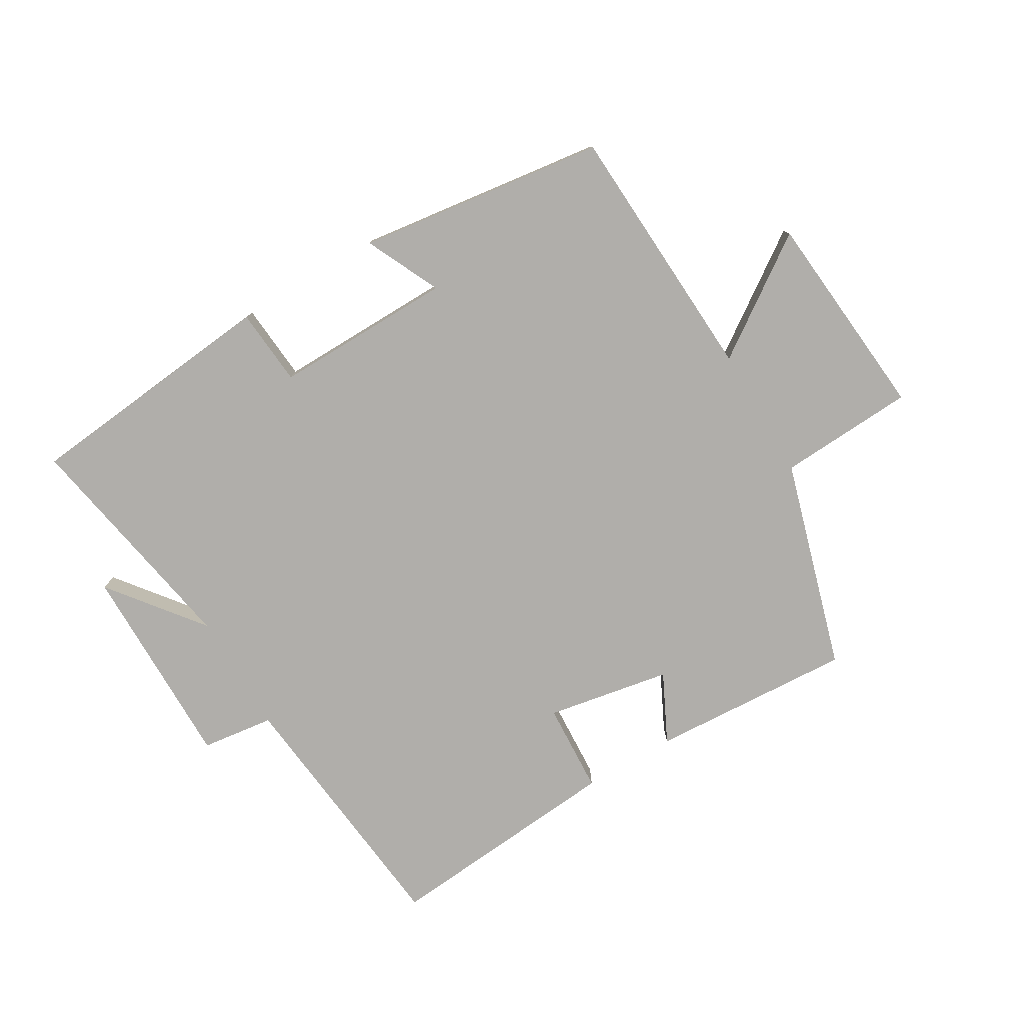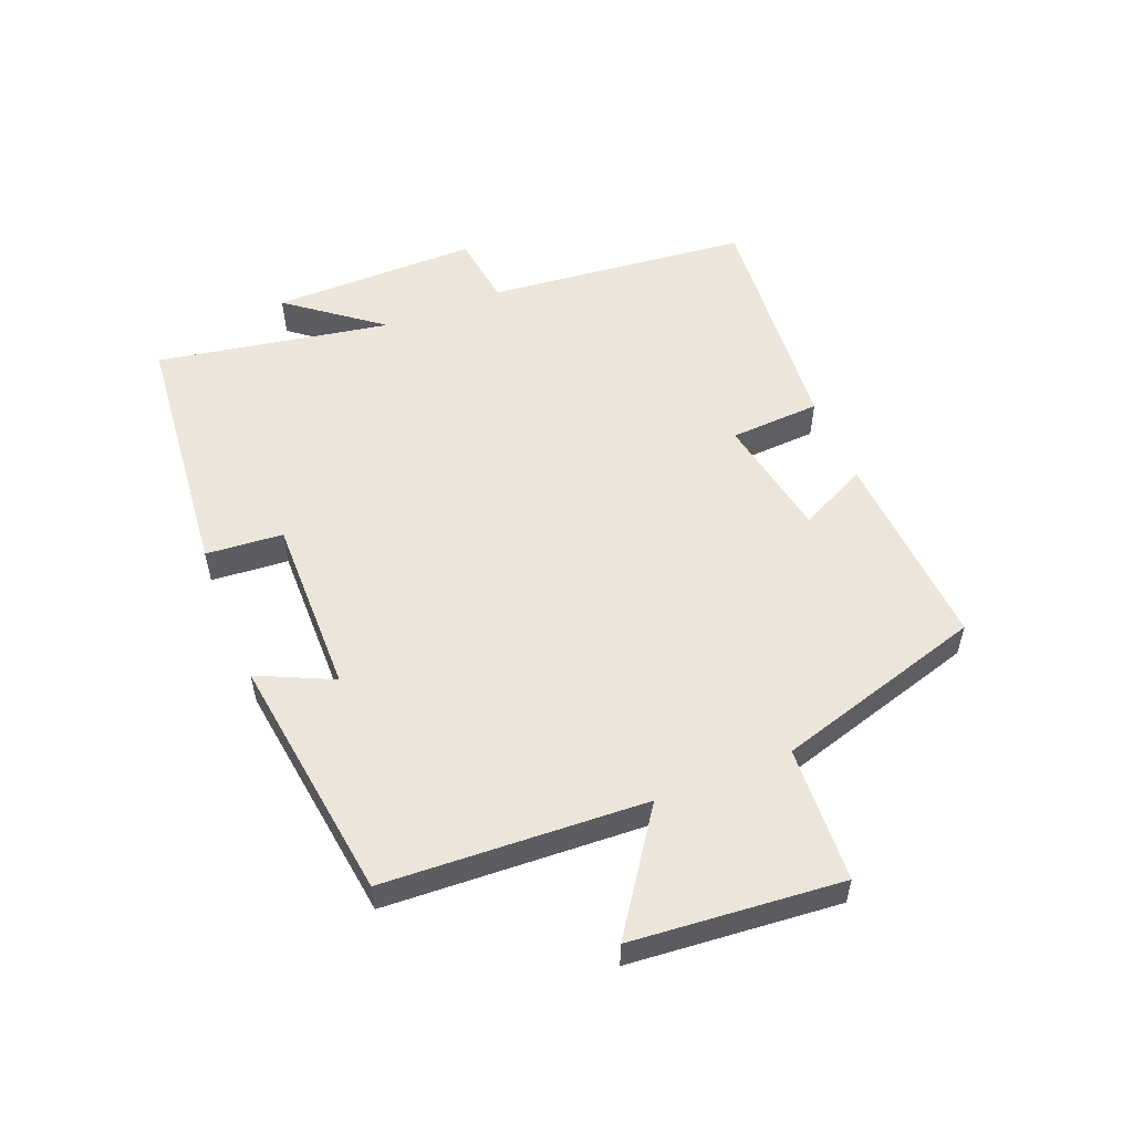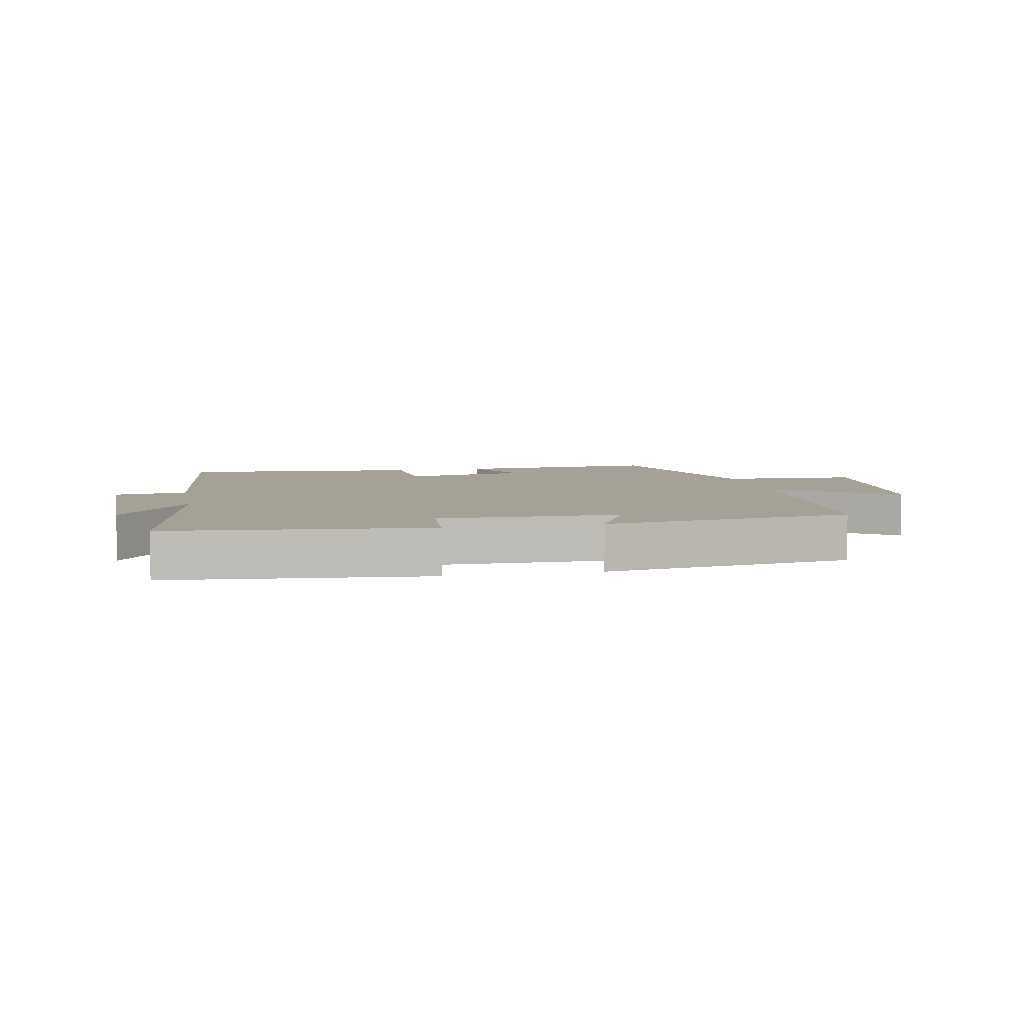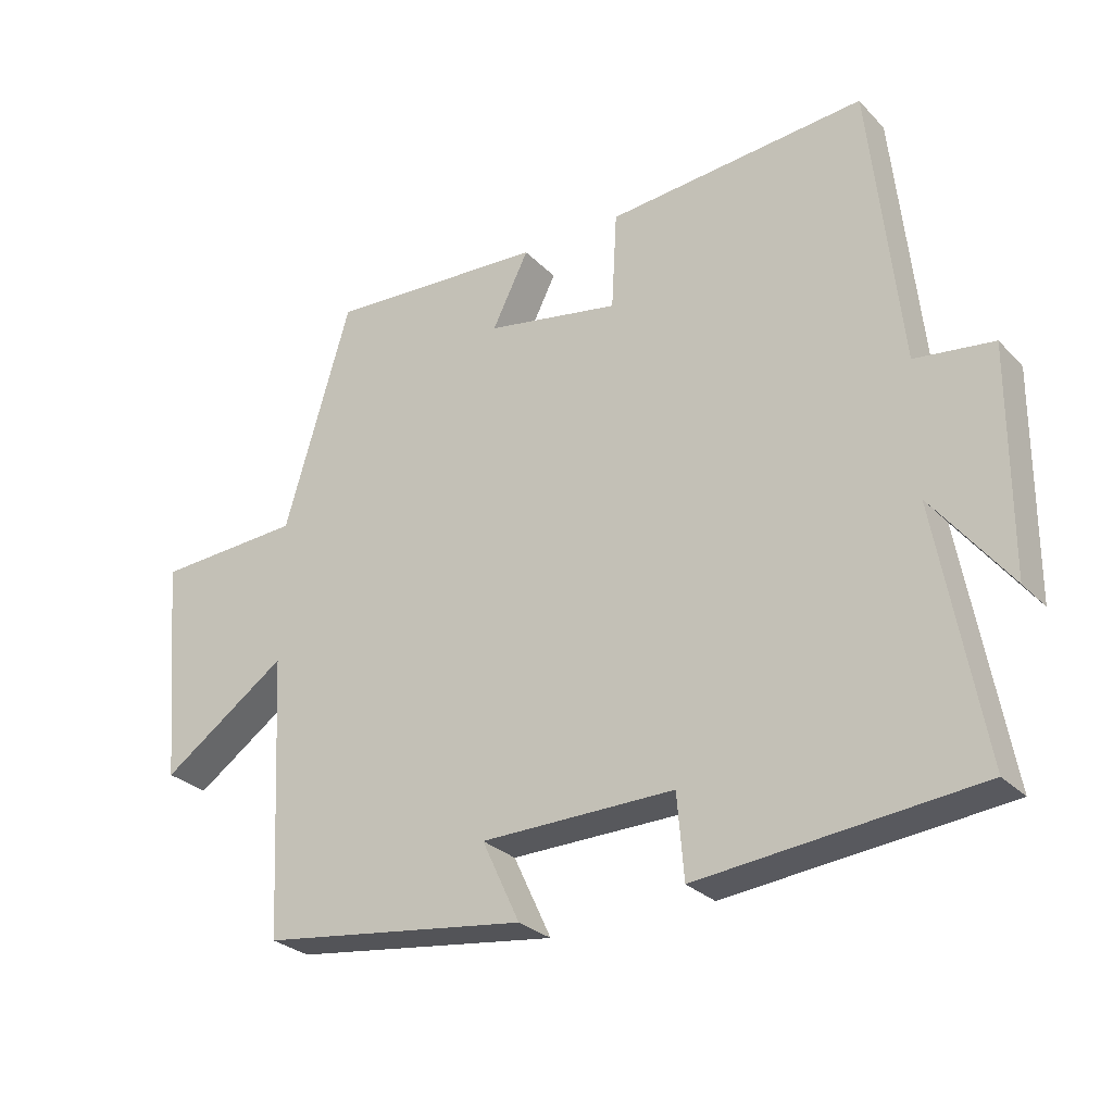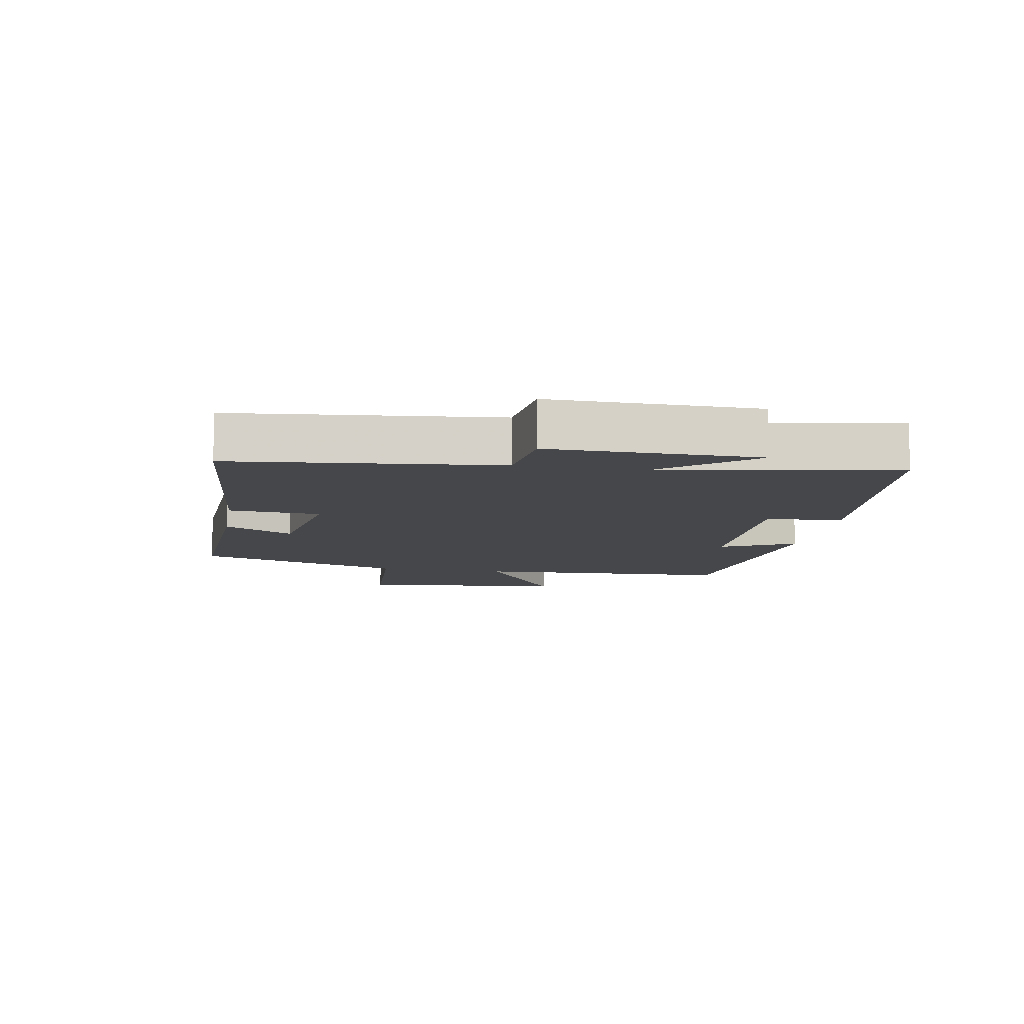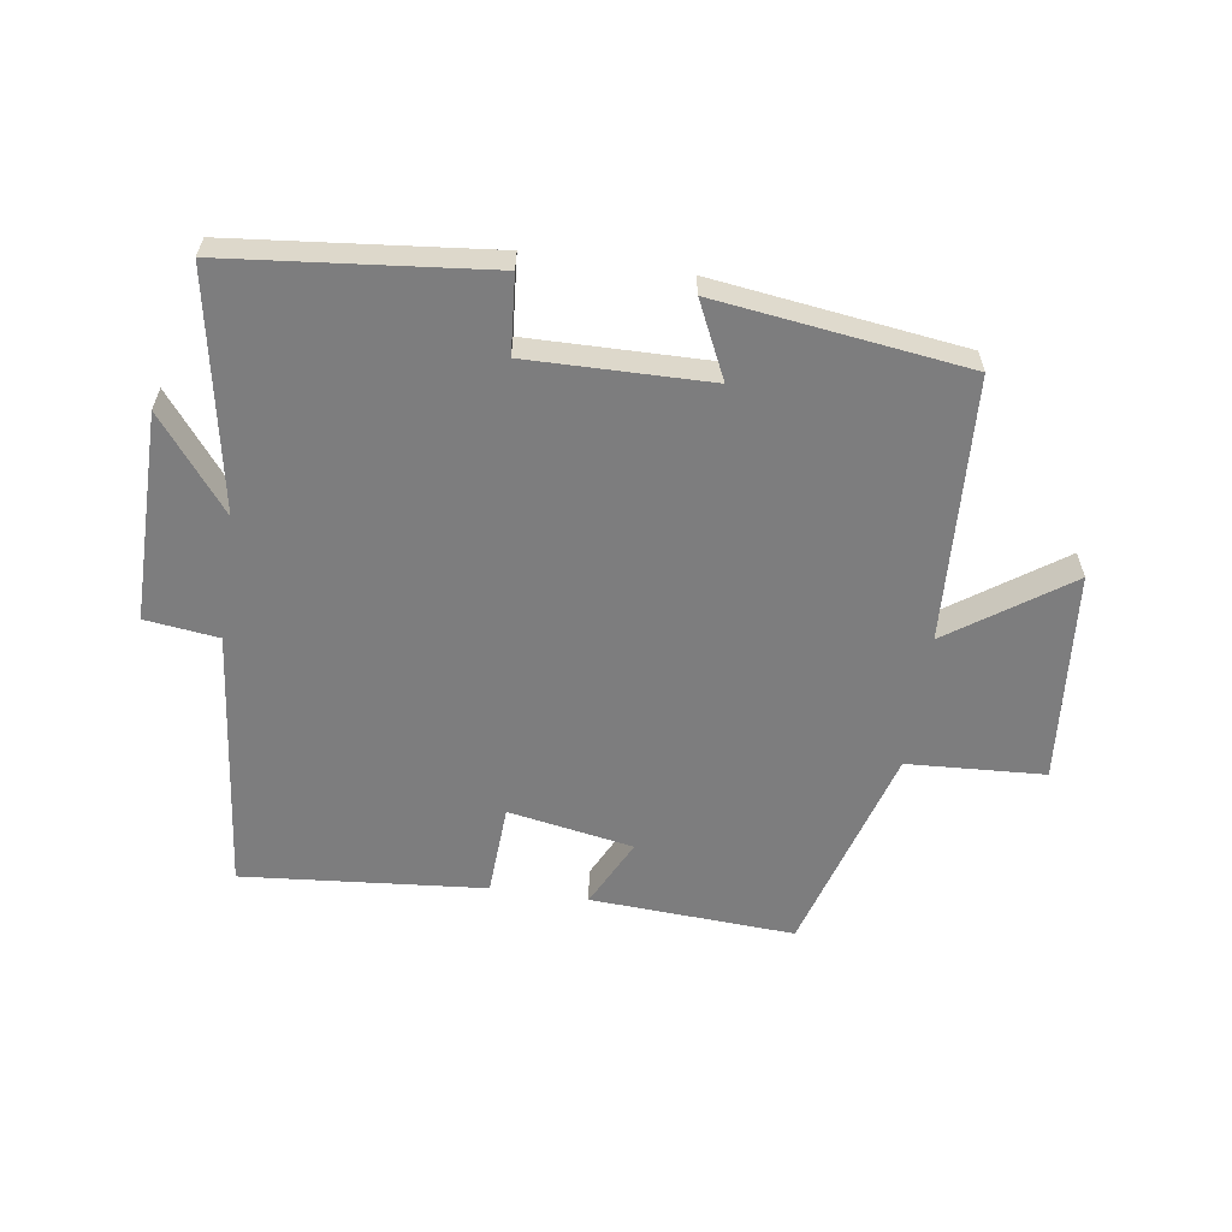
<metadata>
{"format":"obj","ext":"obj","renderer":"f3d","projection":"perspective","resolution":1024,"background":"white","views":[{"elev":-77.9,"azim":-149.4,"up":"+Y"},{"elev":54.2,"azim":-112.0,"up":"+Y"},{"elev":6.0,"azim":168.5,"up":"+Y"},{"elev":-28.0,"azim":34.0,"up":"+Z"},{"elev":-10.4,"azim":80.1,"up":"+Y"},{"elev":-59.2,"azim":171.7,"up":"+Y"}]}
</metadata>
<code>
v 0.567 0.07 -0.459
v 0.157 0.07 -0.5
v 0.147 0.07 -0.377
v -0.139 0.07 -0.381
v -0.083 0.07 -0.5
v -0.478 0.07 -0.447
v -0.5 0.07 -0.031
v -0.687 0.07 -0.161
v -0.717 0.07 0.173
v -0.5 0.07 0.185
v -0.402 0.07 0.519
v -0.079 0.07 0.5
v -0.133 0.07 0.391
v 0.065 0.07 0.355
v 0.073 0.07 0.5
v 0.456 0.07 0.533
v 0.5 0.07 0.113
v 0.616 0.07 0.098
v 0.614 0.07 -0.232
v 0.5 0.07 -0.085
v 0.567 0 -0.459
v 0.157 0 -0.5
v 0.147 0 -0.377
v -0.139 0 -0.381
v -0.083 0 -0.5
v -0.478 0 -0.447
v -0.5 0 -0.031
v -0.687 0 -0.161
v -0.717 0 0.173
v -0.5 0 0.185
v -0.402 0 0.519
v -0.079 0 0.5
v -0.133 0 0.391
v 0.065 0 0.355
v 0.073 0 0.5
v 0.456 0 0.533
v 0.5 0 0.113
v 0.616 0 0.098
v 0.614 0 -0.232
v 0.5 0 -0.085
f 17 18 19 20
f 15 16 17 20
f 14 15 20 1
f 13 14 1
f 10 11 12 13
f 10 13 1
f 7 8 9 10
f 4 5 6 7
f 3 4 7 10
f 1 2 3
f 1 3 10
f 40 39 38 37
f 40 37 36 35
f 21 40 35 34
f 21 34 33
f 33 32 31 30
f 21 33 30
f 30 29 28 27
f 27 26 25 24
f 30 27 24 23
f 23 22 21
f 30 23 21
f 1 21 22 2
f 2 22 23 3
f 3 23 24 4
f 4 24 25 5
f 5 25 26 6
f 6 26 27 7
f 7 27 28 8
f 8 28 29 9
f 9 29 30 10
f 10 30 31 11
f 11 31 32 12
f 12 32 33 13
f 13 33 34 14
f 14 34 35 15
f 15 35 36 16
f 16 36 37 17
f 17 37 38 18
f 18 38 39 19
f 19 39 40 20
f 20 40 21 1

</code>
